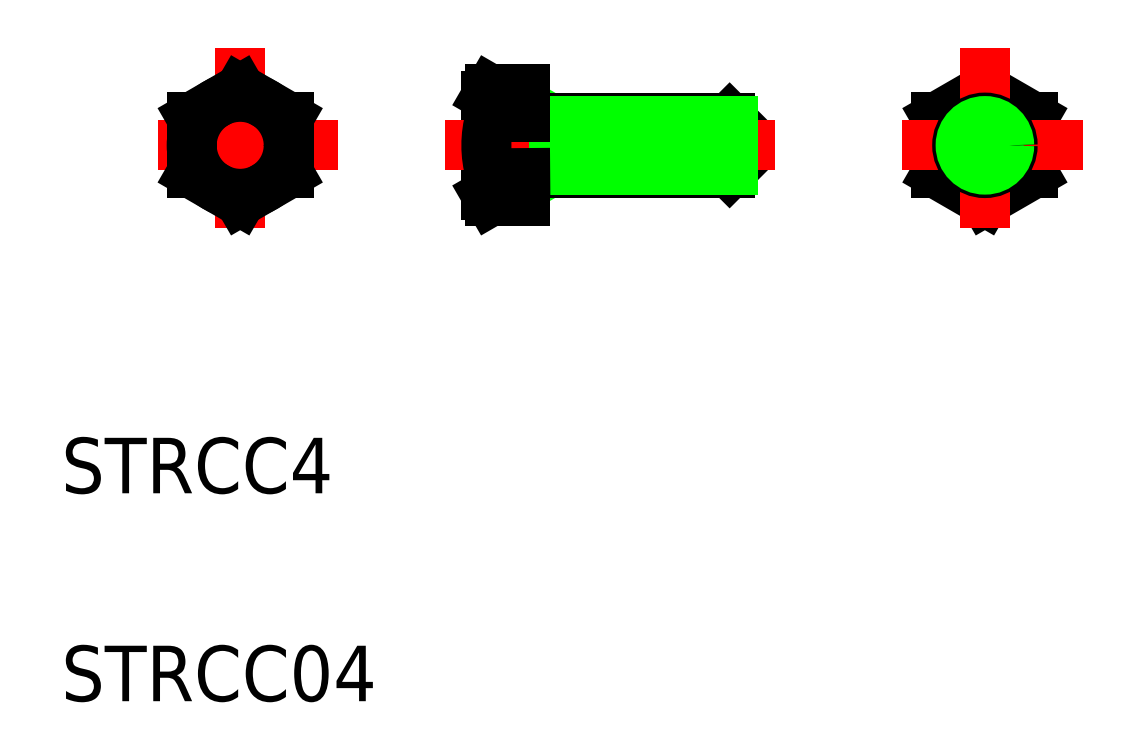
<metadata>
{"format":"dxf","ext":"dxf","renderer":"ezdxf+matplotlib","layout":"modelspace","background":"white","min_lineweight":24,"dpi":150}
</metadata>
<code>
0
SECTION
2
ENTITIES
0
ARC
8
0
10
145.9
20
99.36
30
0
40
0.2
50
90
51
180
0
ARC
8
0
10
145.9
20
103.8
30
0
40
0.2
50
180
51
270
0
LINE
8
0
10
147.8
20
99.81
30
0
11
147.3
21
99.56
31
0
0
LINE
8
0
10
147.8
20
103.3
30
0
11
147.3
21
103.6
31
0
0
LINE
8
CENTER
10
125.1
20
108.6
30
0
11
125.1
21
94.52
31
0
0
LINE
8
CENTER
10
132.1
20
101.6
30
0
11
118.1
21
101.6
31
0
0
LINE
8
0
10
128.6
20
103.6
30
0
11
125.1
21
105.6
31
0
0
LINE
8
0
10
128.6
20
103.6
30
0
11
128.6
21
99.54
31
0
0
LINE
8
0
10
121.6
20
103.6
30
0
11
125.1
21
105.6
31
0
0
LINE
8
0
10
121.6
20
103.6
30
0
11
121.6
21
99.54
31
0
0
LINE
8
0
10
128.6
20
99.54
30
0
11
125.1
21
97.52
31
0
0
LINE
8
0
10
121.6
20
99.54
30
0
11
125.1
21
97.52
31
0
0
CIRCLE
8
0
10
125.1
20
101.6
30
0
40
3.5
0
LINE
8
0
10
145.9
20
99.56
30
0
11
160.4
21
99.56
31
0
0
LINE
8
0
10
145.9
20
103.6
30
0
11
160.4
21
103.6
31
0
0
LINE
8
0
10
160.4
20
103.6
30
0
11
160.4
21
99.56
31
0
0
LINE
8
0
10
145.7
20
99.56
30
0
11
145.7
21
103.6
31
0
0
LINE
8
0
10
145.7
20
103.8
30
0
11
145.7
21
99.36
31
0
0
LINE
8
0
10
160.7
20
103.3
30
0
11
160.7
21
99.81
31
0
0
LINE
8
0
10
145.7
20
99.36
30
0
11
145.7
21
97.52
31
0
0
LINE
8
0
10
145.7
20
105.6
30
0
11
145.7
21
103.8
31
0
0
LINE
8
0
10
160.4
20
99.56
30
0
11
160.7
21
99.81
31
0
0
LINE
8
0
10
160.7
20
103.3
30
0
11
160.4
21
103.6
31
0
0
LINE
8
0
10
147.8
20
103.6
30
0
11
147.8
21
99.56
31
0
0
LINE
8
0
10
142.9
20
98.01
30
0
11
142.9
21
105.1
31
0
0
LINE
8
CENTER
10
139.9
20
101.6
30
0
11
163.7
21
101.6
31
0
0
LINE
8
0
10
143.1
20
97.52
30
0
11
142.9
21
98.01
31
0
0
LINE
8
0
10
143.1
20
105.6
30
0
11
142.9
21
105.1
31
0
0
ARC
8
0
10
150.3
20
101.6
30
0
40
7.432
50
164.2
51
195.8
0
ARC
8
0
10
144.8
20
98.53
30
0
40
1.956
50
148.9
51
211.1
0
ARC
8
0
10
144.8
20
104.6
30
0
40
1.956
50
148.9
51
211.1
0
TEXT
8
0
10
112.2
20
61.46
30
0
40
4
1
STRCC04
0
TEXT
8
0
10
112.2
20
76.46
30
0
40
4
1
STRCC4
0
LINE
8
0
10
175.3
20
99.54
30
0
11
178.8
21
97.52
31
0
0
LINE
8
0
10
182.3
20
99.54
30
0
11
178.8
21
97.52
31
0
0
LINE
8
0
10
175.3
20
103.6
30
0
11
175.3
21
99.54
31
0
0
LINE
8
0
10
175.3
20
103.6
30
0
11
178.8
21
105.6
31
0
0
LINE
8
0
10
182.3
20
103.6
30
0
11
182.3
21
99.54
31
0
0
LINE
8
0
10
182.3
20
103.6
30
0
11
178.8
21
105.6
31
0
0
LINE
8
CENTER
10
185.9
20
101.6
30
0
11
171.8
21
101.6
31
0
0
LINE
8
CENTER
10
178.8
20
108.6
30
0
11
178.8
21
94.52
31
0
0
POLYLINE
8
0
66
     1
10
0
20
0
30
0
70
     1
0
VERTEX
8
0
10
179.8
20
102.1
30
0
0
VERTEX
8
0
10
178.8
20
102.7
30
0
0
VERTEX
8
0
10
177.8
20
102.1
30
0
0
VERTEX
8
0
10
177.8
20
101
30
0
0
VERTEX
8
0
10
178.8
20
100.4
30
0
0
VERTEX
8
0
10
179.8
20
101
30
0
0
SEQEND
8
0
0
LINE
8
0
10
147.8
20
103.3
30
0
11
160.7
21
103.3
31
0
0
LINE
8
0
10
147.8
20
99.81
30
0
11
160.7
21
99.81
31
0
0
LINE
8
0
10
158.7
20
102.7
30
0
11
158.7
21
100.4
31
0
0
LINE
8
0
10
160.7
20
102.1
30
0
11
158.7
21
102.1
31
0
0
LINE
8
0
10
160.7
20
101
30
0
11
158.7
21
101
31
0
0
LINE
8
0
10
160.7
20
100.4
30
0
11
158.7
21
100.4
31
0
0
LINE
8
0
10
160.7
20
102.7
30
0
11
158.7
21
102.7
31
0
0
LINE
8
0
10
158.7
20
102.7
30
0
11
158
21
101.6
31
0
0
LINE
8
0
10
158.7
20
100.4
30
0
11
158
21
101.6
31
0
0
CIRCLE
8
0
10
178.8
20
101.6
30
0
40
2
0
CIRCLE
8
0
10
178.8
20
101.6
30
0
40
1.75
0
LINE
8
0
10
143.1
20
103.6
30
0
11
145.7
21
103.6
31
0
0
LINE
8
0
10
143.1
20
99.54
30
0
11
145.7
21
99.56
31
0
0
LINE
8
0
10
145.7
20
105.6
30
0
11
143.1
21
105.6
31
0
0
LINE
8
0
10
145.7
20
97.52
30
0
11
143.1
21
97.52
31
0
0
ENDSEC
0
EOF

</code>
